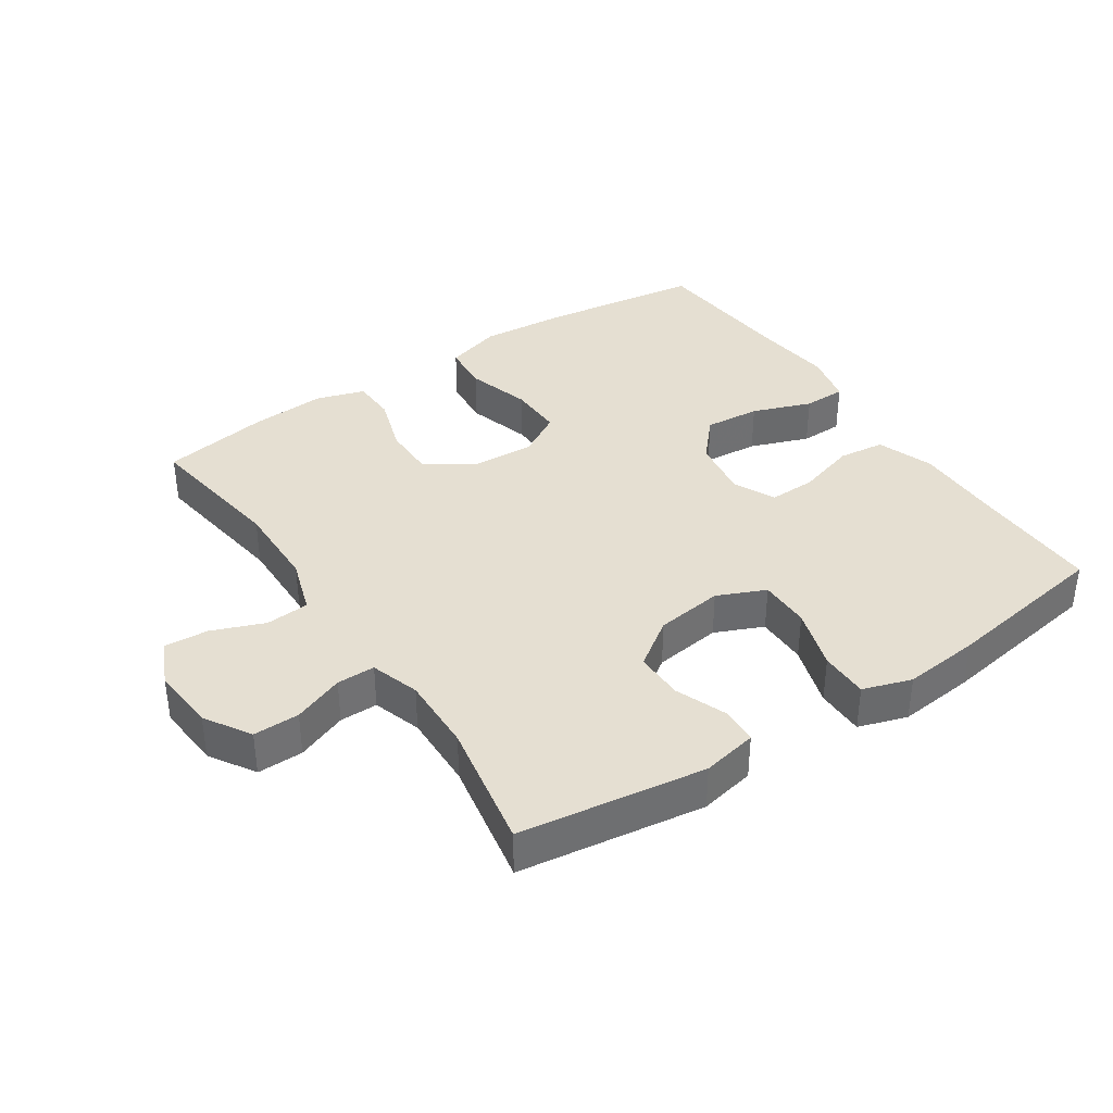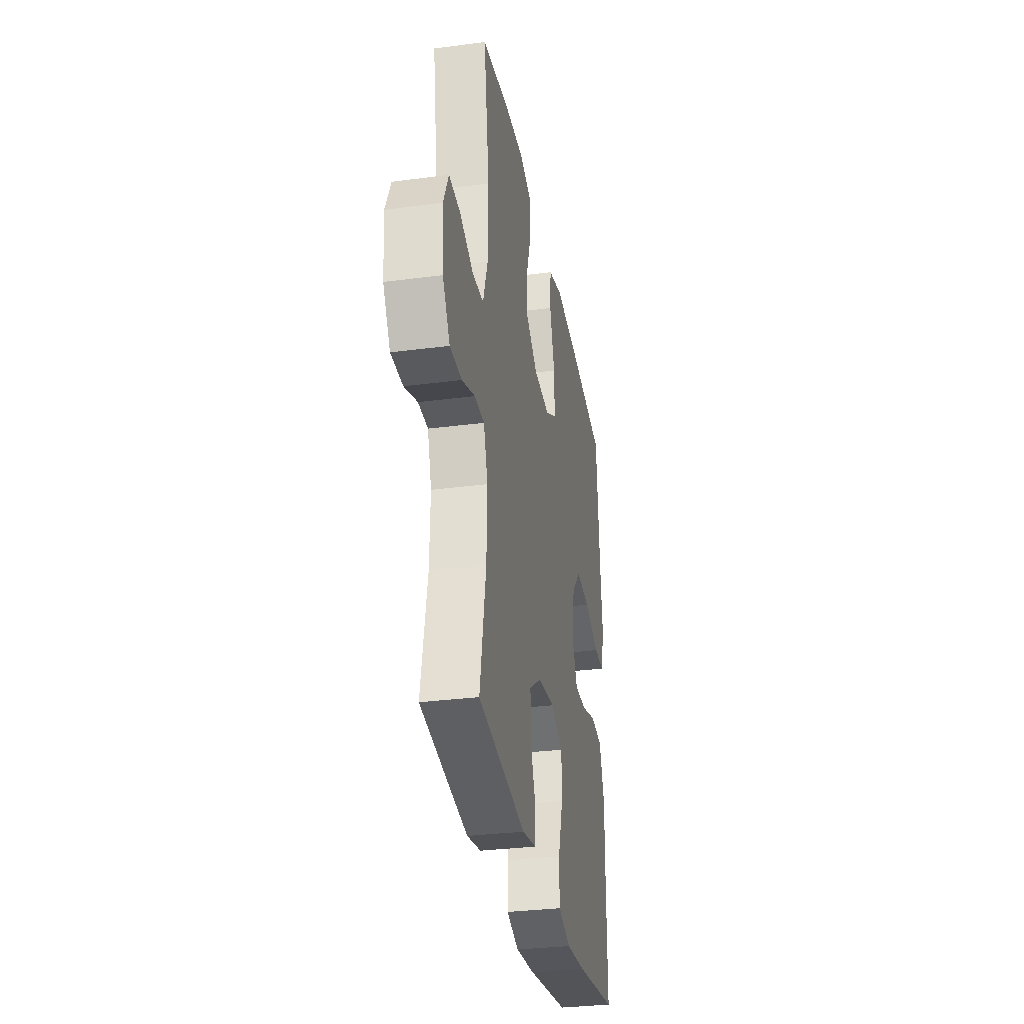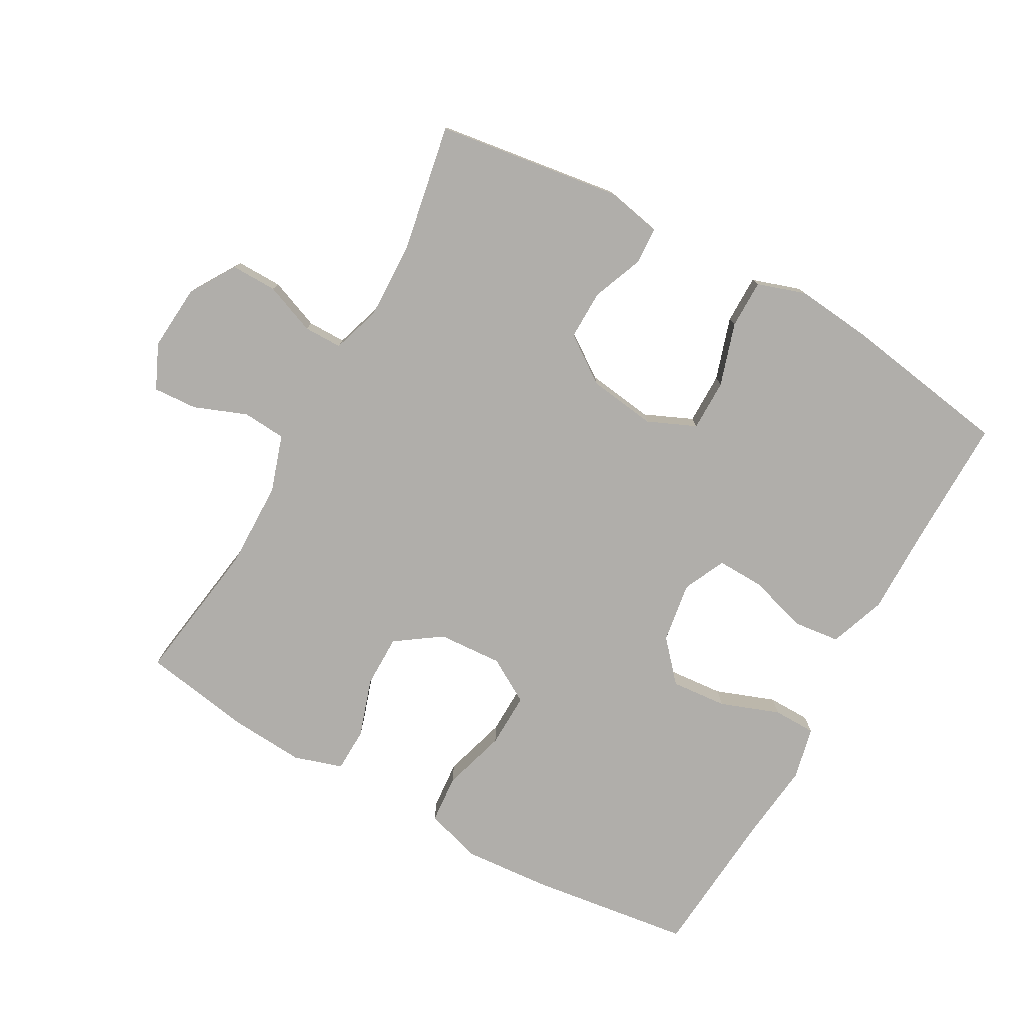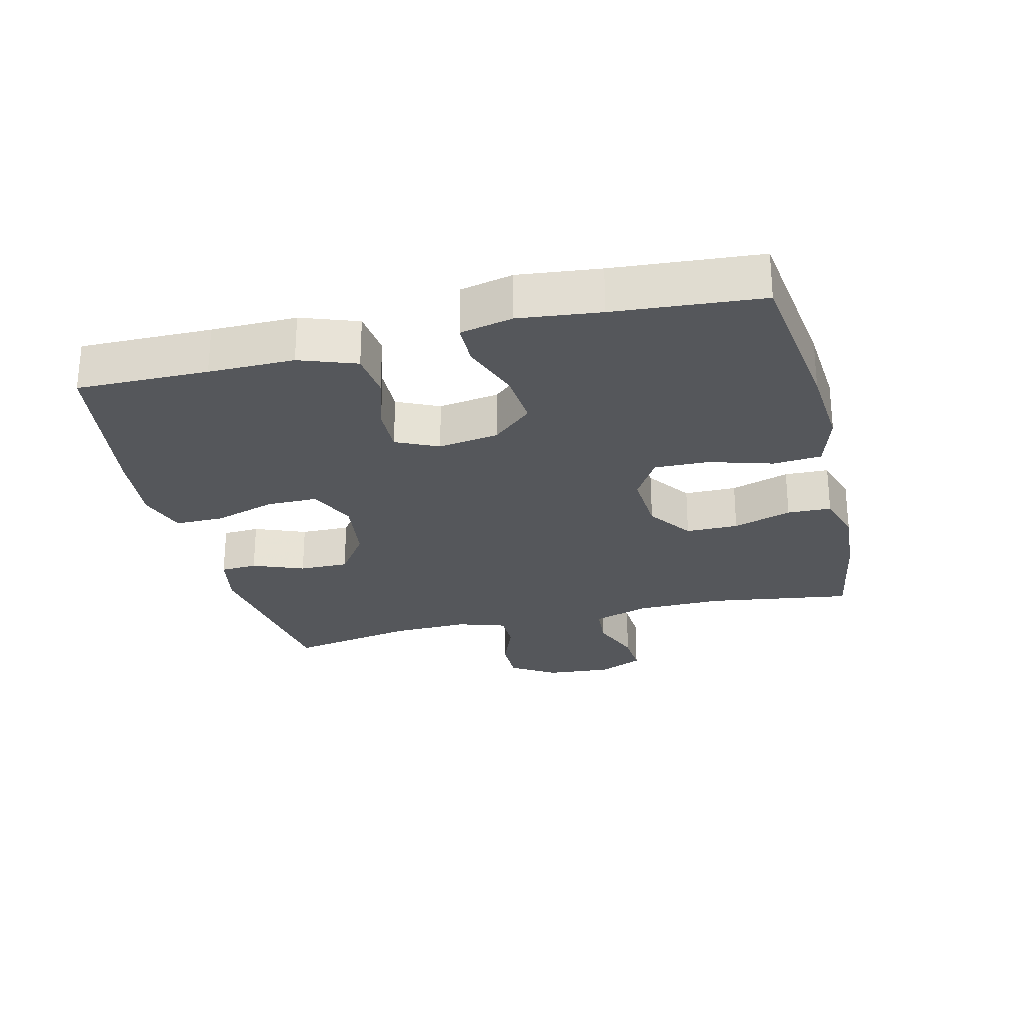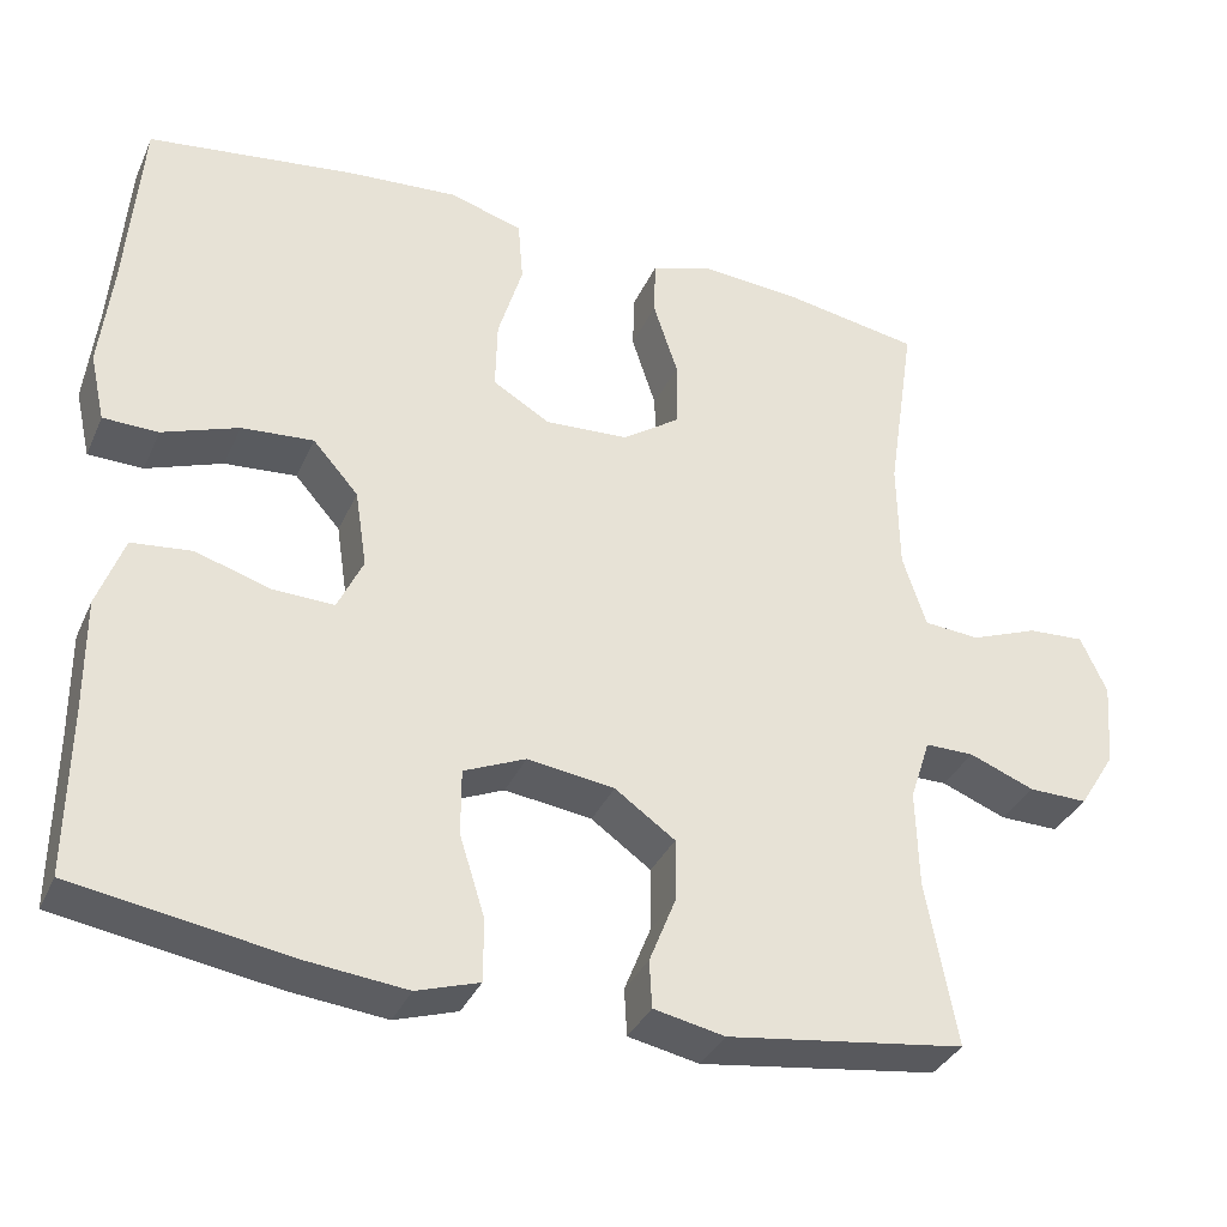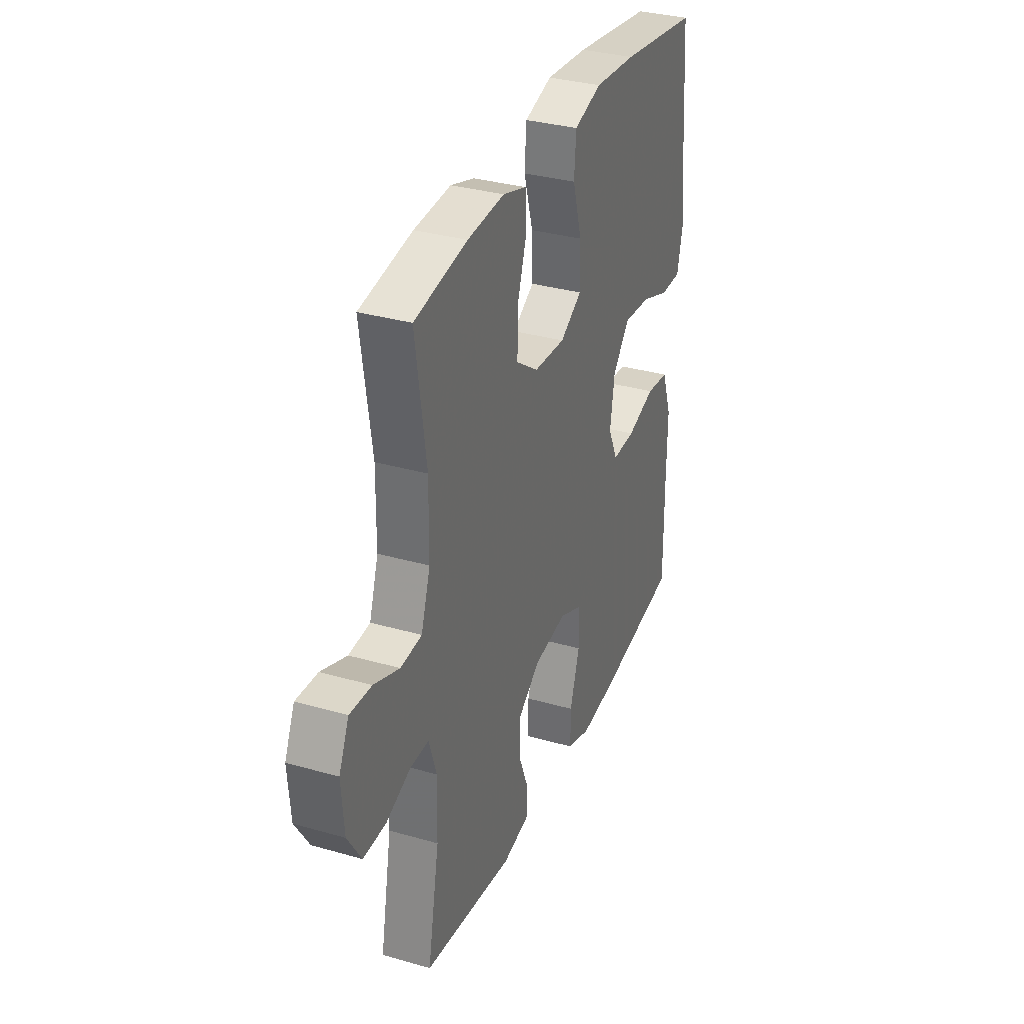
<metadata>
{"format":"obj","ext":"obj","renderer":"f3d","projection":"perspective","resolution":1024,"background":"white","views":[{"elev":37.4,"azim":146.4,"up":"+Y"},{"elev":-32.1,"azim":100.4,"up":"+Z"},{"elev":-77.7,"azim":150.9,"up":"+Y"},{"elev":-26.5,"azim":-76.2,"up":"+Y"},{"elev":-34.9,"azim":-21.9,"up":"+Z"},{"elev":33.2,"azim":111.5,"up":"+Z"}]}
</metadata>
<code>
v 0.5 0.07 0.5
v 0.467 0.07 0.279
v 0.469 0.07 0.147
v 0.497 0.07 0.061
v 0.563 0.07 0.056
v 0.643 0.07 0.087
v 0.71 0.07 0.091
v 0.741 0.07 0.023
v 0.733 0.07 -0.077
v 0.69 0.07 -0.146
v 0.62 0.07 -0.145
v 0.543 0.07 -0.115
v 0.485 0.07 -0.115
v 0.461 0.07 -0.189
v 0.464 0.07 -0.305
v 0.5 0.07 -0.5
v 0.218 0.07 -0.54
v 0.134 0.07 -0.523
v 0.131 0.07 -0.467
v 0.162 0.07 -0.389
v 0.163 0.07 -0.314
v 0.092 0.07 -0.264
v -0.011 0.07 -0.25
v -0.084 0.07 -0.282
v -0.084 0.07 -0.36
v -0.054 0.07 -0.455
v -0.054 0.07 -0.529
v -0.128 0.07 -0.553
v -0.244 0.07 -0.541
v -0.5 0.07 -0.5
v -0.498 0.07 -0.3
v -0.499 0.07 -0.17
v -0.468 0.07 -0.084
v -0.397 0.07 -0.076
v -0.308 0.07 -0.103
v -0.236 0.07 -0.105
v -0.206 0.07 -0.041
v -0.22 0.07 0.051
v -0.274 0.07 0.112
v -0.359 0.07 0.105
v -0.449 0.07 0.072
v -0.514 0.07 0.073
v -0.532 0.07 0.153
v -0.518 0.07 0.277
v -0.5 0.07 0.5
v -0.253 0.07 0.533
v -0.122 0.07 0.543
v -0.036 0.07 0.517
v -0.03 0.07 0.443
v -0.059 0.07 0.346
v -0.061 0.07 0.263
v 0.007 0.07 0.223
v 0.105 0.07 0.229
v 0.174 0.07 0.277
v 0.174 0.07 0.357
v 0.145 0.07 0.446
v 0.147 0.07 0.513
v 0.221 0.07 0.536
v 0.336 0.07 0.528
v 0.5 0 0.5
v 0.467 0 0.279
v 0.469 0 0.147
v 0.497 0 0.061
v 0.563 0 0.056
v 0.643 0 0.087
v 0.71 0 0.091
v 0.741 0 0.023
v 0.733 0 -0.077
v 0.69 0 -0.146
v 0.62 0 -0.145
v 0.543 0 -0.115
v 0.485 0 -0.115
v 0.461 0 -0.189
v 0.464 0 -0.305
v 0.5 0 -0.5
v 0.218 0 -0.54
v 0.134 0 -0.523
v 0.131 0 -0.467
v 0.162 0 -0.389
v 0.163 0 -0.314
v 0.092 0 -0.264
v -0.011 0 -0.25
v -0.084 0 -0.282
v -0.084 0 -0.36
v -0.054 0 -0.455
v -0.054 0 -0.529
v -0.128 0 -0.553
v -0.244 0 -0.541
v -0.5 0 -0.5
v -0.498 0 -0.3
v -0.499 0 -0.17
v -0.468 0 -0.084
v -0.397 0 -0.076
v -0.308 0 -0.103
v -0.236 0 -0.105
v -0.206 0 -0.041
v -0.22 0 0.051
v -0.274 0 0.112
v -0.359 0 0.105
v -0.449 0 0.072
v -0.514 0 0.073
v -0.532 0 0.153
v -0.518 0 0.277
v -0.5 0 0.5
v -0.253 0 0.533
v -0.122 0 0.543
v -0.036 0 0.517
v -0.03 0 0.443
v -0.059 0 0.346
v -0.061 0 0.263
v 0.007 0 0.223
v 0.105 0 0.229
v 0.174 0 0.277
v 0.174 0 0.357
v 0.145 0 0.446
v 0.147 0 0.513
v 0.221 0 0.536
v 0.336 0 0.528
f 59 1 2
f 58 59 2
f 57 58 2
f 56 57 2
f 55 56 2
f 54 55 2 3
f 53 54 3 4
f 52 53 4
f 48 49 50
f 47 48 50
f 46 47 50
f 45 46 50
f 44 45 50
f 44 50 51
f 43 44 51
f 42 43 51
f 41 42 51
f 40 41 51
f 39 40 51 52
f 33 34 35
f 32 33 35
f 31 32 35
f 31 35 36
f 30 31 36
f 29 30 36
f 28 29 36
f 27 28 36
f 26 27 36
f 25 26 36
f 24 25 36 37
f 18 19 20
f 17 18 20
f 16 17 20
f 15 16 20
f 14 15 20 21
f 13 14 21 22
f 10 11 12
f 9 10 12
f 8 9 12
f 7 8 12
f 6 7 12
f 5 6 12
f 4 5 12 13
f 4 13 22
f 52 4 22
f 39 52 22
f 38 39 22
f 37 38 22 23
f 23 24 37
f 61 60 118
f 61 118 117
f 61 117 116
f 61 116 115
f 61 115 114
f 62 61 114 113
f 63 62 113 112
f 63 112 111
f 109 108 107
f 109 107 106
f 109 106 105
f 109 105 104
f 109 104 103
f 110 109 103
f 110 103 102
f 110 102 101
f 110 101 100
f 110 100 99
f 111 110 99 98
f 94 93 92
f 94 92 91
f 94 91 90
f 95 94 90
f 95 90 89
f 95 89 88
f 95 88 87
f 95 87 86
f 95 86 85
f 95 85 84
f 96 95 84 83
f 79 78 77
f 79 77 76
f 79 76 75
f 79 75 74
f 80 79 74 73
f 81 80 73 72
f 71 70 69
f 71 69 68
f 71 68 67
f 71 67 66
f 71 66 65
f 71 65 64
f 72 71 64 63
f 81 72 63
f 81 63 111
f 81 111 98
f 81 98 97
f 82 81 97 96
f 96 83 82
f 1 60 61 2
f 2 61 62 3
f 3 62 63 4
f 4 63 64 5
f 5 64 65 6
f 6 65 66 7
f 7 66 67 8
f 8 67 68 9
f 9 68 69 10
f 10 69 70 11
f 11 70 71 12
f 12 71 72 13
f 13 72 73 14
f 14 73 74 15
f 15 74 75 16
f 16 75 76 17
f 17 76 77 18
f 18 77 78 19
f 19 78 79 20
f 20 79 80 21
f 21 80 81 22
f 22 81 82 23
f 23 82 83 24
f 24 83 84 25
f 25 84 85 26
f 26 85 86 27
f 27 86 87 28
f 28 87 88 29
f 29 88 89 30
f 30 89 90 31
f 31 90 91 32
f 32 91 92 33
f 33 92 93 34
f 34 93 94 35
f 35 94 95 36
f 36 95 96 37
f 37 96 97 38
f 38 97 98 39
f 39 98 99 40
f 40 99 100 41
f 41 100 101 42
f 42 101 102 43
f 43 102 103 44
f 44 103 104 45
f 45 104 105 46
f 46 105 106 47
f 47 106 107 48
f 48 107 108 49
f 49 108 109 50
f 50 109 110 51
f 51 110 111 52
f 52 111 112 53
f 53 112 113 54
f 54 113 114 55
f 55 114 115 56
f 56 115 116 57
f 57 116 117 58
f 58 117 118 59
f 59 118 60 1

</code>
